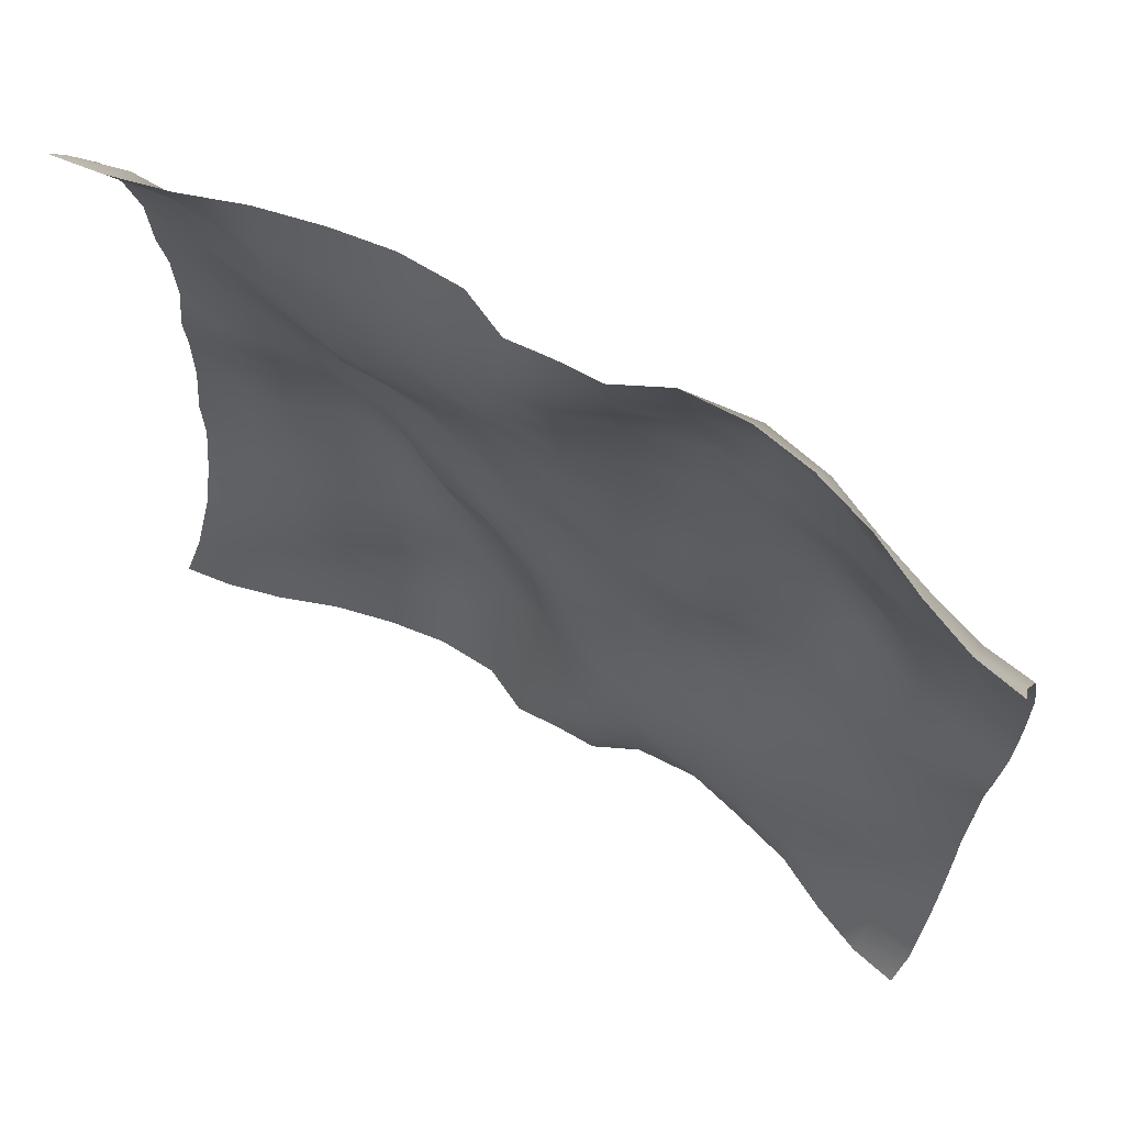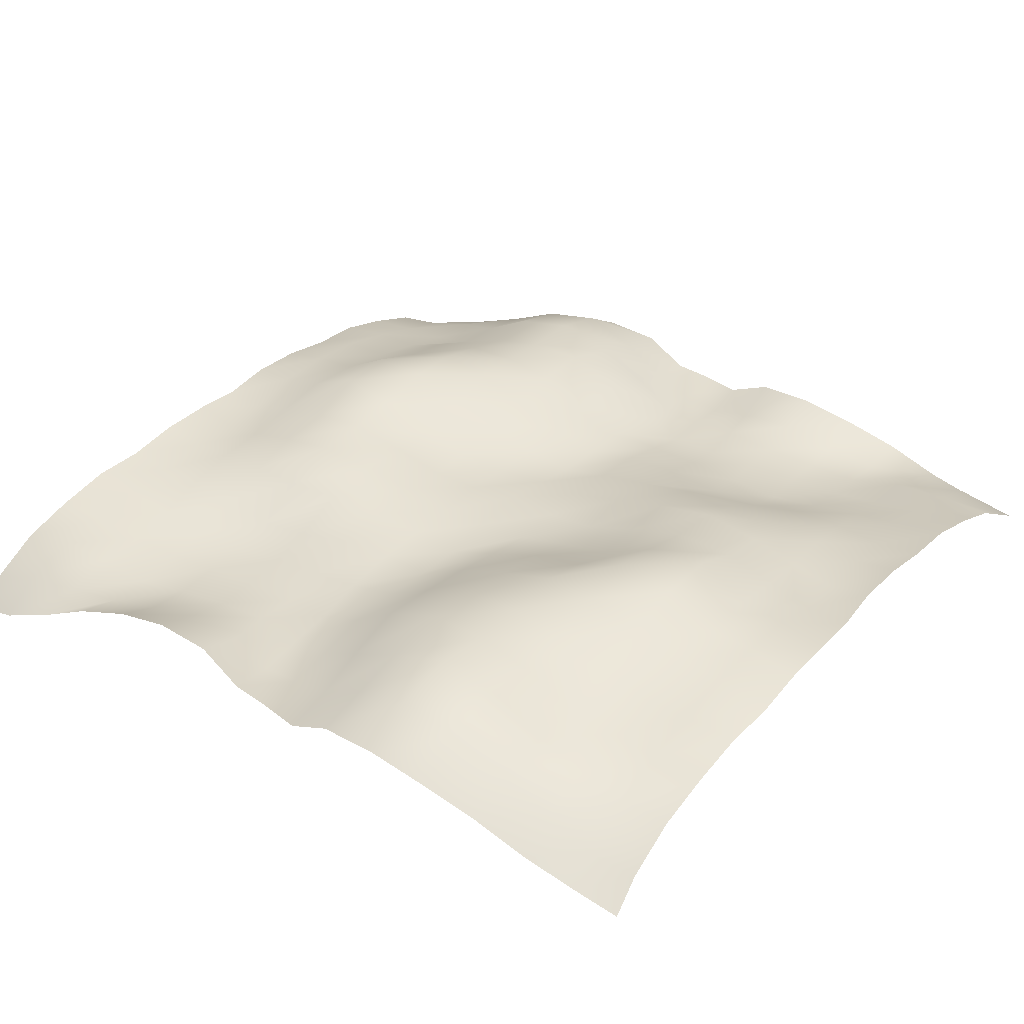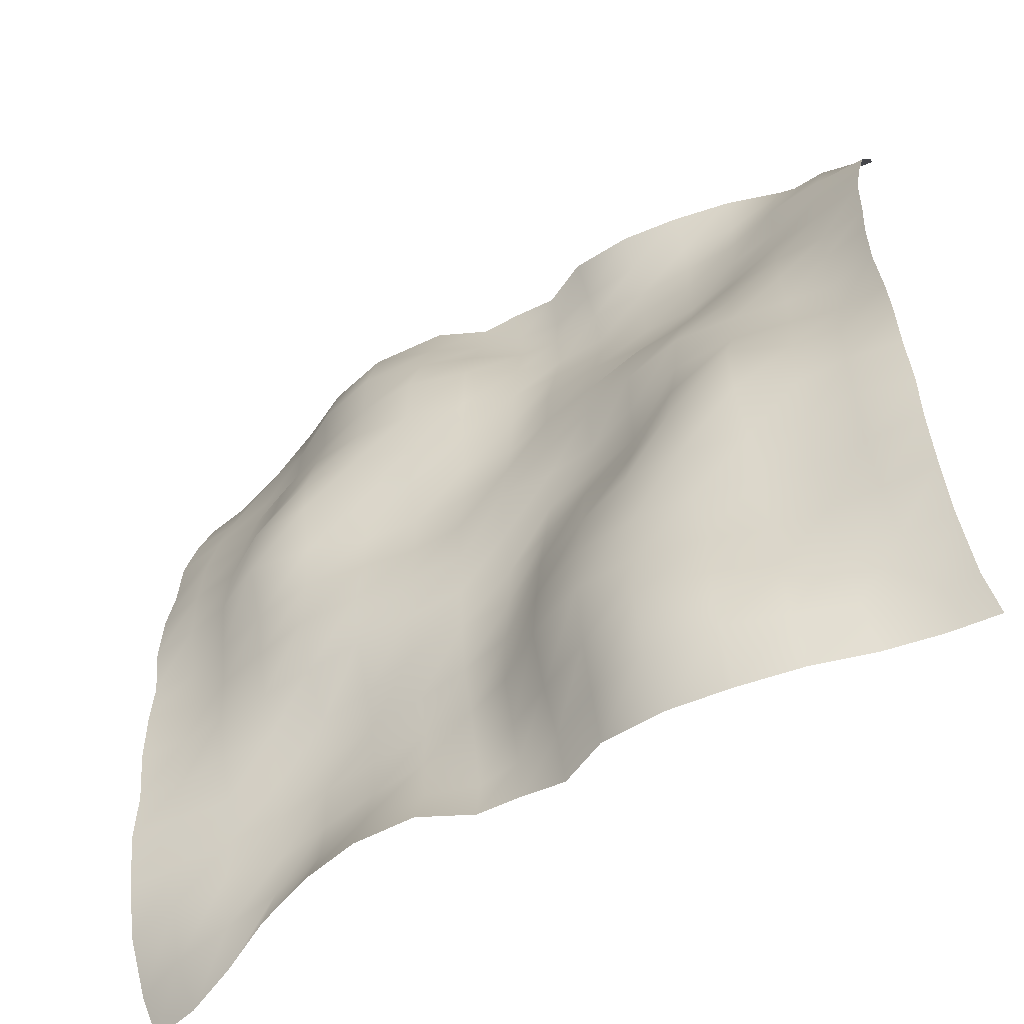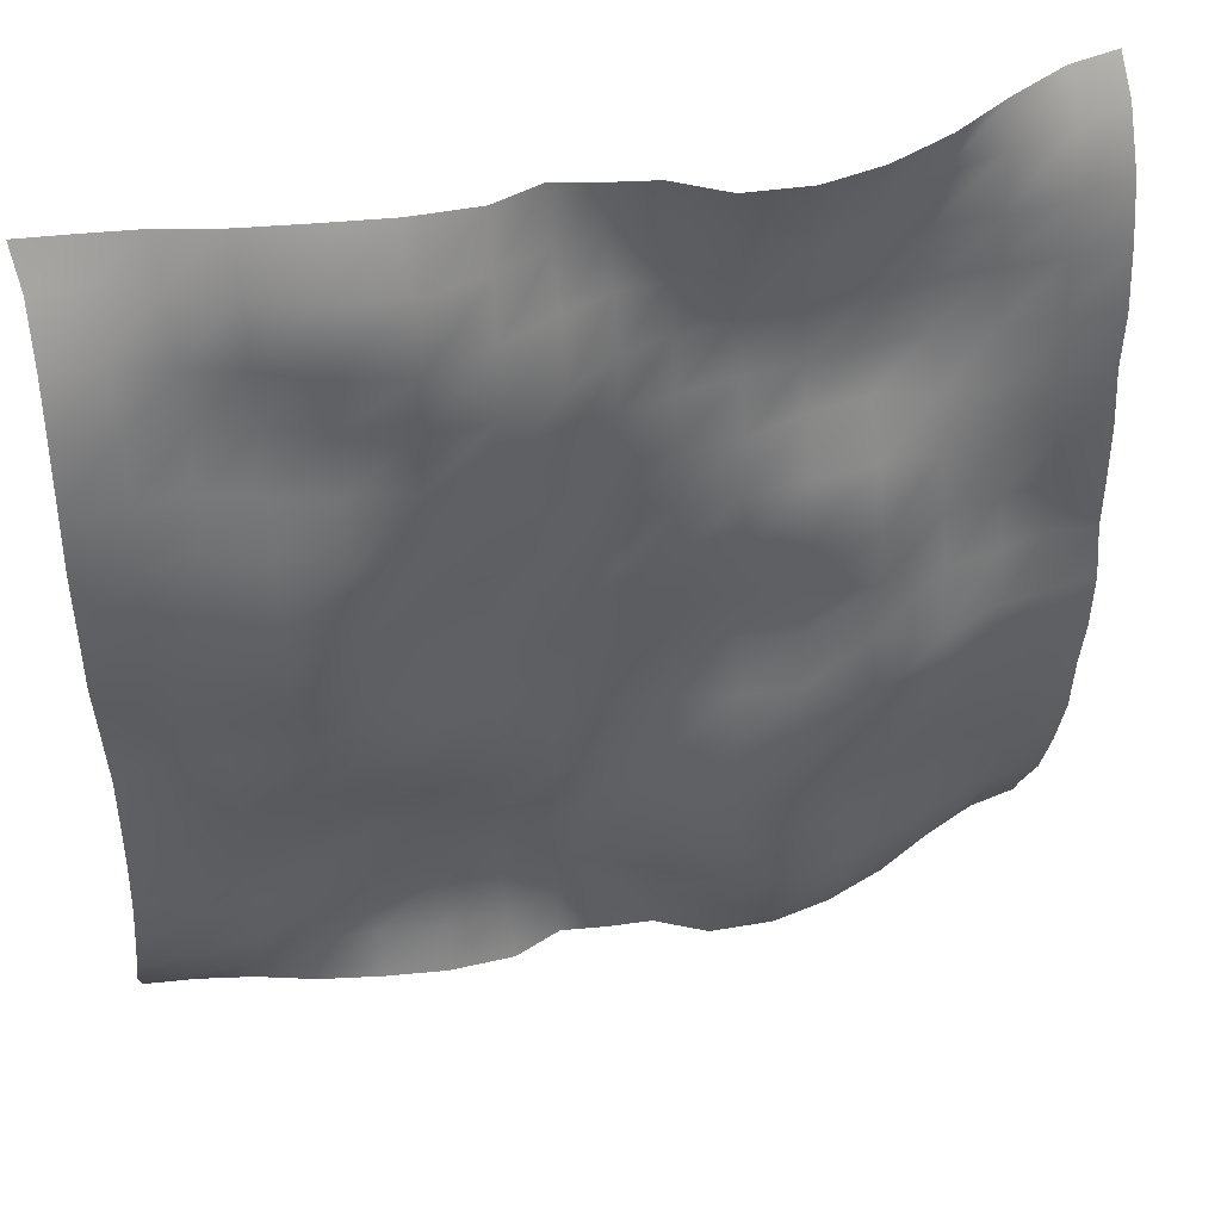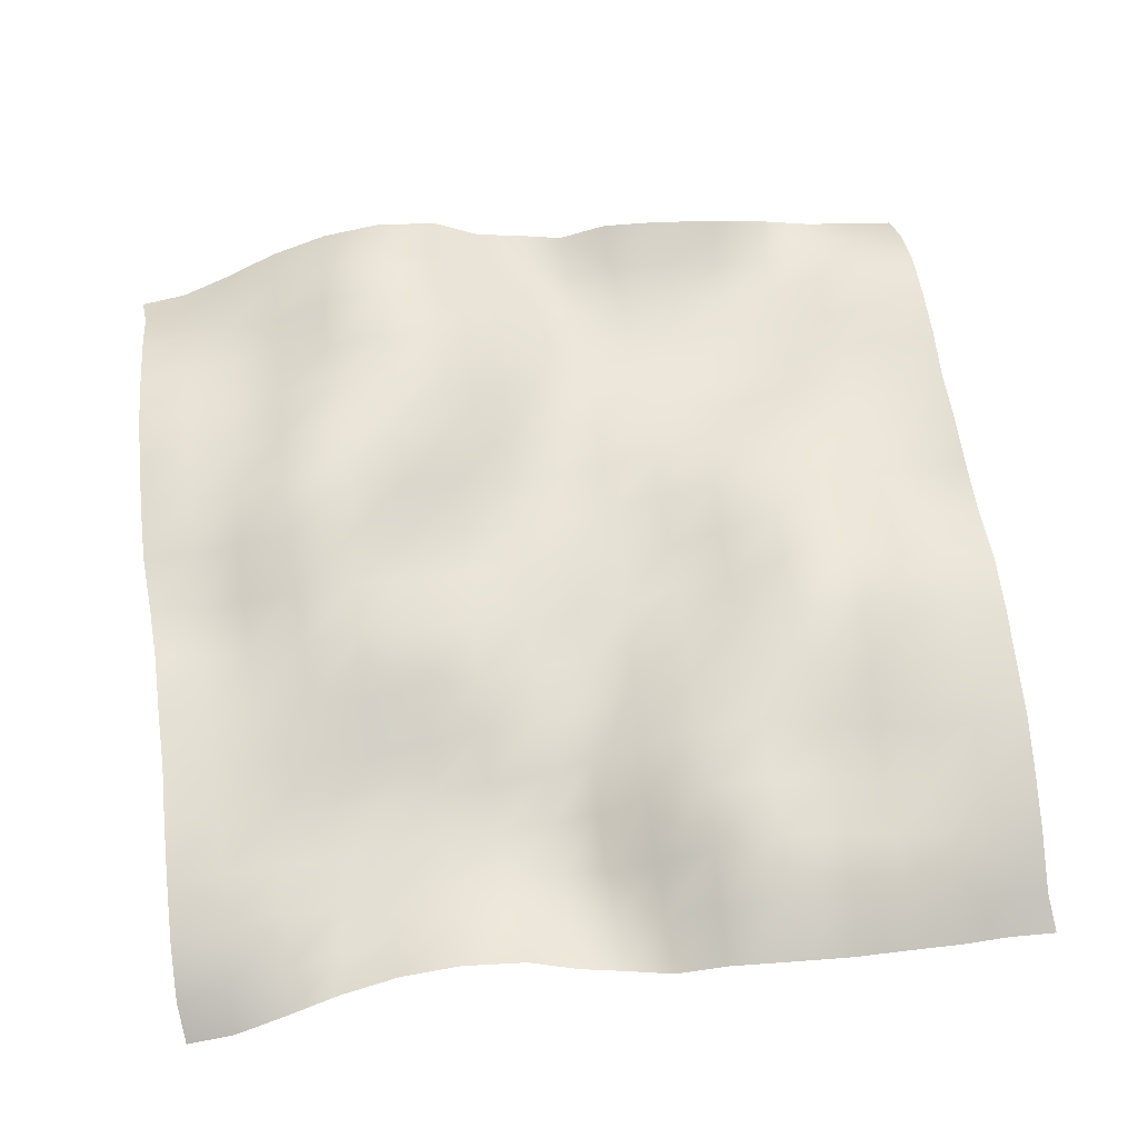
<metadata>
{"format":"obj","ext":"obj","renderer":"f3d","projection":"perspective","resolution":1024,"background":"white","views":[{"elev":67.8,"azim":31.5,"up":"+Z"},{"elev":32.1,"azim":-144.2,"up":"+Y"},{"elev":-57.2,"azim":-146.7,"up":"+Z"},{"elev":44.9,"azim":163.8,"up":"+Z"},{"elev":63.0,"azim":-7.5,"up":"+Y"}]}
</metadata>
<code>
o Plan.003_Plan.001
v 3.007e+04 -6316 -2.885e+04
v 2.671e+04 -5741 -2.88e+04
v 2.302e+04 -4478 -2.833e+04
v 1.92e+04 -2794 -2.788e+04
v 1.505e+04 -1563 -2.754e+04
v 1.093e+04 -862.7 -2.755e+04
v 6506 -1003 -2.785e+04
v 3068 -2596 -2.826e+04
v -97.46 -2505 -2.885e+04
v -3263 -2596 -2.943e+04
v -6701 -1003 -2.985e+04
v -1.113e+04 -862.7 -3.014e+04
v -1.525e+04 -1563 -3.015e+04
v -1.94e+04 -2794 -2.981e+04
v -2.322e+04 -4478 -2.936e+04
v -2.69e+04 -5741 -2.889e+04
v -3.027e+04 -6316 -2.885e+04
v 3.038e+04 -4836 -2.632e+04
v 2.678e+04 -3719 -2.608e+04
v 2.268e+04 -3465 -2.557e+04
v 1.89e+04 -3415 -2.476e+04
v 1.501e+04 -2701 -2.438e+04
v 1.094e+04 -1854 -2.425e+04
v 6652 -2181 -2.443e+04
v 3238 -3120 -2.486e+04
v 77.92 -2676 -2.52e+04
v -3160 -1941 -2.572e+04
v -6676 -215 -2.604e+04
v -1.106e+04 1143 -2.647e+04
v -1.559e+04 264.4 -2.652e+04
v -1.948e+04 -1391 -2.645e+04
v -2.327e+04 -2829 -2.652e+04
v -2.68e+04 -4535 -2.648e+04
v -2.996e+04 -4836 -2.632e+04
v 3.03e+04 -2827 -2.268e+04
v 2.664e+04 -2421 -2.225e+04
v 2.251e+04 -2472 -2.191e+04
v 1.874e+04 -3254 -2.166e+04
v 1.499e+04 -2949 -2.126e+04
v 1.1e+04 -2638 -2.098e+04
v 7019 -2326 -2.107e+04
v 3363 -2722 -2.133e+04
v 306.1 -2390 -2.169e+04
v -3033 -750.9 -2.215e+04
v -6852 850.8 -2.228e+04
v -1.122e+04 2121 -2.213e+04
v -1.584e+04 1177 -2.222e+04
v -1.954e+04 -687.6 -2.228e+04
v -2.311e+04 -1475 -2.251e+04
v -2.666e+04 -2441 -2.276e+04
v -3.004e+04 -2827 -2.268e+04
v 3.015e+04 -1650 -1.884e+04
v 2.644e+04 -1928 -1.86e+04
v 2.252e+04 -2441 -1.834e+04
v 1.881e+04 -2761 -1.813e+04
v 1.499e+04 -2683 -1.792e+04
v 1.111e+04 -2547 -1.779e+04
v 7158 -2682 -1.765e+04
v 3659 -2634 -1.778e+04
v 397.1 -1614 -1.787e+04
v -3011 436 -1.792e+04
v -7207 1915 -1.803e+04
v -1.15e+04 1877 -1.807e+04
v -1.582e+04 897.4 -1.832e+04
v -1.953e+04 -556.4 -1.866e+04
v -2.301e+04 -1140 -1.869e+04
v -2.653e+04 -1385 -1.884e+04
v -3.019e+04 -1650 -1.884e+04
v 2.998e+04 -756.6 -1.479e+04
v 2.641e+04 -1268 -1.476e+04
v 2.262e+04 -1763 -1.489e+04
v 1.882e+04 -2330 -1.485e+04
v 1.507e+04 -2690 -1.45e+04
v 1.133e+04 -2289 -1.434e+04
v 7394 -2056 -1.442e+04
v 3668 -1774 -1.426e+04
v 218.4 -1356 -1.391e+04
v -3202 248.4 -1.373e+04
v -7291 1677 -1.376e+04
v -1.148e+04 2103 -1.418e+04
v -1.566e+04 1725 -1.461e+04
v -1.963e+04 815.6 -1.479e+04
v -2.31e+04 -408 -1.484e+04
v -2.654e+04 -351.5 -1.491e+04
v -3.035e+04 -756.6 -1.479e+04
v 2.987e+04 -661.9 -1.08e+04
v 2.651e+04 -1048 -1.089e+04
v 2.288e+04 -871.8 -1.109e+04
v 1.893e+04 -1028 -1.127e+04
v 1.515e+04 -1859 -1.133e+04
v 1.147e+04 -1681 -1.108e+04
v 7534 -1025 -1.072e+04
v 3469 -1064 -1.042e+04
v 49.9 -1425 -1.005e+04
v -3384 -26.67 -9786
v -7300 1214 -9716
v -1.13e+04 2417 -9886
v -1.559e+04 2648 -1.042e+04
v -1.977e+04 1426 -1.074e+04
v -2.315e+04 367.7 -1.08e+04
v -2.676e+04 390.5 -1.08e+04
v -3.047e+04 -661.9 -1.08e+04
v 2.986e+04 -64.12 -6858
v 2.653e+04 -542.4 -6947
v 2.306e+04 -247.5 -7130
v 1.921e+04 -96.15 -7416
v 1.538e+04 9.879 -7620
v 1.132e+04 6.563 -7402
v 7395 -412.4 -6937
v 3444 -817.8 -6569
v -86.56 -1422 -6354
v -3507 -544.2 -5927
v -7427 693.6 -5665
v -1.125e+04 1301 -5571
v -1.52e+04 2987 -6019
v -1.987e+04 2696 -6587
v -2.341e+04 849.1 -6592
v -2.684e+04 647.3 -6641
v -3.048e+04 -64.12 -6858
v 2.985e+04 51.14 -2595
v 2.658e+04 -627.4 -2843
v 2.325e+04 -102.5 -3120
v 1.948e+04 668.5 -3382
v 1.537e+04 1300 -3456
v 1.114e+04 750.5 -3161
v 7271 11.87 -2880
v 3535 -731.9 -2747
v -61.57 -795.4 -2698
v -3789 -810.7 -2306
v -7437 -291.8 -1902
v -1.122e+04 433.4 -1886
v -1.509e+04 2082 -1732
v -1.978e+04 2748 -1880
v -2.361e+04 1018 -2252
v -2.687e+04 513 -2340
v -3.048e+04 51.14 -2595
v 3.007e+04 -309.9 1321
v 2.669e+04 -426.3 890.6
v 2.338e+04 382.1 657.5
v 1.951e+04 1265 434.9
v 1.52e+04 1547 630.8
v 1.098e+04 562.1 840.1
v 7247 -473.4 1046
v 3694 -611.4 1171
v -97.46 -258.1 1321
v -3888 -611.4 1471
v -7442 -473.4 1597
v -1.118e+04 562.1 1802
v -1.539e+04 1547 2012
v -1.971e+04 1265 2208
v -2.358e+04 382.1 1985
v -2.689e+04 -426.3 1752
v -3.027e+04 -309.9 1321
v 3.029e+04 51.14 5237
v 2.668e+04 513 4982
v 2.342e+04 1018 4895
v 1.958e+04 2748 4522
v 1.489e+04 2082 4375
v 1.103e+04 433.4 4529
v 7242 -291.8 4544
v 3594 -810.7 4949
v -133.3 -795.4 5341
v -3730 -731.9 5390
v -7466 11.87 5522
v -1.133e+04 750.5 5804
v -1.556e+04 1300 6098
v -1.968e+04 668.5 6024
v -2.344e+04 -102.5 5762
v -2.677e+04 -627.4 5486
v -3.005e+04 51.14 5237
v 3.028e+04 -64.12 9501
v 2.664e+04 647.3 9283
v 2.322e+04 849.1 9235
v 1.968e+04 2696 9230
v 1.5e+04 2987 8662
v 1.106e+04 1301 8213
v 7232 693.6 8307
v 3312 -544.2 8569
v -108.4 -1422 8997
v -3639 -817.8 9211
v -7590 -412.4 9579
v -1.152e+04 6.563 1.004e+04
v -1.557e+04 9.879 1.026e+04
v -1.941e+04 -96.15 1.006e+04
v -2.326e+04 -247.5 9773
v -2.673e+04 -542.4 9589
v -3.005e+04 -64.12 9501
v 3.027e+04 -661.9 1.345e+04
v 2.657e+04 390.5 1.345e+04
v 2.296e+04 367.7 1.344e+04
v 1.957e+04 1426 1.338e+04
v 1.539e+04 2648 1.306e+04
v 1.111e+04 2417 1.253e+04
v 7105 1214 1.236e+04
v 3189 -26.67 1.243e+04
v -244.8 -1425 1.269e+04
v -3664 -1064 1.306e+04
v -7729 -1025 1.336e+04
v -1.167e+04 -1681 1.373e+04
v -1.535e+04 -1859 1.397e+04
v -1.912e+04 -1028 1.392e+04
v -2.308e+04 -871.8 1.373e+04
v -2.67e+04 -1048 1.354e+04
v -3.006e+04 -661.9 1.345e+04
v 3.016e+04 -756.6 1.743e+04
v 2.634e+04 -351.5 1.755e+04
v 2.291e+04 -408 1.749e+04
v 1.943e+04 815.6 1.744e+04
v 1.547e+04 1725 1.726e+04
v 1.128e+04 2103 1.682e+04
v 7096 1677 1.64e+04
v 3007 248.4 1.637e+04
v -413.3 -1356 1.655e+04
v -3863 -1774 1.69e+04
v -7589 -2056 1.707e+04
v -1.152e+04 -2289 1.699e+04
v -1.527e+04 -2690 1.714e+04
v -1.902e+04 -2330 1.749e+04
v -2.281e+04 -1763 1.753e+04
v -2.66e+04 -1268 1.741e+04
v -3.018e+04 -756.6 1.743e+04
v 3e+04 -1650 2.148e+04
v 2.634e+04 -1385 2.148e+04
v 2.282e+04 -1140 2.133e+04
v 1.934e+04 -556.4 2.13e+04
v 1.562e+04 897.4 2.097e+04
v 1.131e+04 1877 2.071e+04
v 7012 1915 2.067e+04
v 2816 436 2.056e+04
v -592 -1614 2.051e+04
v -3854 -2634 2.042e+04
v -7353 -2682 2.029e+04
v -1.131e+04 -2547 2.043e+04
v -1.518e+04 -2683 2.056e+04
v -1.901e+04 -2761 2.077e+04
v -2.271e+04 -2441 2.098e+04
v -2.663e+04 -1928 2.125e+04
v -3.034e+04 -1650 2.148e+04
v 2.984e+04 -2827 2.532e+04
v 2.646e+04 -2441 2.541e+04
v 2.291e+04 -1475 2.515e+04
v 1.935e+04 -687.6 2.492e+04
v 1.565e+04 1177 2.486e+04
v 1.102e+04 2121 2.478e+04
v 6657 850.8 2.492e+04
v 2838 -750.9 2.479e+04
v -501 -2390 2.433e+04
v -3558 -2722 2.398e+04
v -7214 -2326 2.371e+04
v -1.12e+04 -2638 2.362e+04
v -1.518e+04 -2949 2.39e+04
v -1.894e+04 -3254 2.43e+04
v -2.27e+04 -2472 2.456e+04
v -2.684e+04 -2421 2.49e+04
v -3.049e+04 -2827 2.532e+04
v 2.976e+04 -4836 2.897e+04
v 2.66e+04 -4535 2.912e+04
v 2.308e+04 -2829 2.916e+04
v 1.929e+04 -1391 2.909e+04
v 1.54e+04 264.4 2.916e+04
v 1.086e+04 1143 2.911e+04
v 6481 -215 2.868e+04
v 2965 -1941 2.836e+04
v -272.8 -2676 2.784e+04
v -3433 -3120 2.751e+04
v -6846 -2181 2.707e+04
v -1.113e+04 -1854 2.689e+04
v -1.52e+04 -2701 2.702e+04
v -1.909e+04 -3415 2.741e+04
v -2.288e+04 -3465 2.821e+04
v -2.697e+04 -3719 2.873e+04
v -3.057e+04 -4836 2.897e+04
v 3.007e+04 -6316 3.149e+04
v 2.671e+04 -5741 3.154e+04
v 2.302e+04 -4478 3.201e+04
v 1.92e+04 -2794 3.245e+04
v 1.505e+04 -1563 3.279e+04
v 1.093e+04 -862.7 3.279e+04
v 6506 -1003 3.249e+04
v 3068 -2596 3.207e+04
v -97.46 -2505 3.149e+04
v -3263 -2596 3.09e+04
v -6701 -1003 3.049e+04
v -1.113e+04 -862.7 3.019e+04
v -1.525e+04 -1563 3.018e+04
v -1.94e+04 -2794 3.053e+04
v -2.322e+04 -4478 3.097e+04
v -2.69e+04 -5741 3.144e+04
v -3.027e+04 -6316 3.149e+04
f 1 18 19 2
f 2 19 20 3
f 3 20 21 4
f 4 21 22 5
f 5 22 23 6
f 6 23 24 7
f 7 24 25 8
f 8 25 26 9
f 9 26 27 10
f 10 27 28 11
f 11 28 29 12
f 12 29 30 13
f 13 30 31 14
f 14 31 32 15
f 15 32 33 16
f 16 33 34 17
f 18 35 36 19
f 19 36 37 20
f 20 37 38 21
f 21 38 39 22
f 22 39 40 23
f 23 40 41 24
f 24 41 42 25
f 25 42 43 26
f 26 43 44 27
f 27 44 45 28
f 28 45 46 29
f 29 46 47 30
f 30 47 48 31
f 31 48 49 32
f 32 49 50 33
f 33 50 51 34
f 35 52 53 36
f 36 53 54 37
f 37 54 55 38
f 38 55 56 39
f 39 56 57 40
f 40 57 58 41
f 41 58 59 42
f 42 59 60 43
f 43 60 61 44
f 44 61 62 45
f 45 62 63 46
f 46 63 64 47
f 47 64 65 48
f 48 65 66 49
f 49 66 67 50
f 50 67 68 51
f 52 69 70 53
f 53 70 71 54
f 54 71 72 55
f 55 72 73 56
f 56 73 74 57
f 57 74 75 58
f 58 75 76 59
f 59 76 77 60
f 60 77 78 61
f 61 78 79 62
f 62 79 80 63
f 63 80 81 64
f 64 81 82 65
f 65 82 83 66
f 66 83 84 67
f 67 84 85 68
f 69 86 87 70
f 70 87 88 71
f 71 88 89 72
f 72 89 90 73
f 73 90 91 74
f 74 91 92 75
f 75 92 93 76
f 76 93 94 77
f 77 94 95 78
f 78 95 96 79
f 79 96 97 80
f 80 97 98 81
f 81 98 99 82
f 82 99 100 83
f 83 100 101 84
f 84 101 102 85
f 86 103 104 87
f 87 104 105 88
f 88 105 106 89
f 89 106 107 90
f 90 107 108 91
f 91 108 109 92
f 92 109 110 93
f 93 110 111 94
f 94 111 112 95
f 95 112 113 96
f 96 113 114 97
f 97 114 115 98
f 98 115 116 99
f 99 116 117 100
f 100 117 118 101
f 101 118 119 102
f 103 120 121 104
f 104 121 122 105
f 105 122 123 106
f 106 123 124 107
f 107 124 125 108
f 108 125 126 109
f 109 126 127 110
f 110 127 128 111
f 111 128 129 112
f 112 129 130 113
f 113 130 131 114
f 114 131 132 115
f 115 132 133 116
f 116 133 134 117
f 117 134 135 118
f 118 135 136 119
f 120 137 138 121
f 121 138 139 122
f 122 139 140 123
f 123 140 141 124
f 124 141 142 125
f 125 142 143 126
f 126 143 144 127
f 127 144 145 128
f 128 145 146 129
f 129 146 147 130
f 130 147 148 131
f 131 148 149 132
f 132 149 150 133
f 133 150 151 134
f 134 151 152 135
f 135 152 153 136
f 137 154 155 138
f 138 155 156 139
f 139 156 157 140
f 140 157 158 141
f 141 158 159 142
f 142 159 160 143
f 143 160 161 144
f 144 161 162 145
f 145 162 163 146
f 146 163 164 147
f 147 164 165 148
f 148 165 166 149
f 149 166 167 150
f 150 167 168 151
f 151 168 169 152
f 152 169 170 153
f 154 171 172 155
f 155 172 173 156
f 156 173 174 157
f 157 174 175 158
f 158 175 176 159
f 159 176 177 160
f 160 177 178 161
f 161 178 179 162
f 162 179 180 163
f 163 180 181 164
f 164 181 182 165
f 165 182 183 166
f 166 183 184 167
f 167 184 185 168
f 168 185 186 169
f 169 186 187 170
f 171 188 189 172
f 172 189 190 173
f 173 190 191 174
f 174 191 192 175
f 175 192 193 176
f 176 193 194 177
f 177 194 195 178
f 178 195 196 179
f 179 196 197 180
f 180 197 198 181
f 181 198 199 182
f 182 199 200 183
f 183 200 201 184
f 184 201 202 185
f 185 202 203 186
f 186 203 204 187
f 188 205 206 189
f 189 206 207 190
f 190 207 208 191
f 191 208 209 192
f 192 209 210 193
f 193 210 211 194
f 194 211 212 195
f 195 212 213 196
f 196 213 214 197
f 197 214 215 198
f 198 215 216 199
f 199 216 217 200
f 200 217 218 201
f 201 218 219 202
f 202 219 220 203
f 203 220 221 204
f 205 222 223 206
f 206 223 224 207
f 207 224 225 208
f 208 225 226 209
f 209 226 227 210
f 210 227 228 211
f 211 228 229 212
f 212 229 230 213
f 213 230 231 214
f 214 231 232 215
f 215 232 233 216
f 216 233 234 217
f 217 234 235 218
f 218 235 236 219
f 219 236 237 220
f 220 237 238 221
f 222 239 240 223
f 223 240 241 224
f 224 241 242 225
f 225 242 243 226
f 226 243 244 227
f 227 244 245 228
f 228 245 246 229
f 229 246 247 230
f 230 247 248 231
f 231 248 249 232
f 232 249 250 233
f 233 250 251 234
f 234 251 252 235
f 235 252 253 236
f 236 253 254 237
f 237 254 255 238
f 239 256 257 240
f 240 257 258 241
f 241 258 259 242
f 242 259 260 243
f 243 260 261 244
f 244 261 262 245
f 245 262 263 246
f 246 263 264 247
f 247 264 265 248
f 248 265 266 249
f 249 266 267 250
f 250 267 268 251
f 251 268 269 252
f 252 269 270 253
f 253 270 271 254
f 254 271 272 255
f 256 273 274 257
f 257 274 275 258
f 258 275 276 259
f 259 276 277 260
f 260 277 278 261
f 261 278 279 262
f 262 279 280 263
f 263 280 281 264
f 264 281 282 265
f 265 282 283 266
f 266 283 284 267
f 267 284 285 268
f 268 285 286 269
f 269 286 287 270
f 270 287 288 271
f 271 288 289 272

</code>
